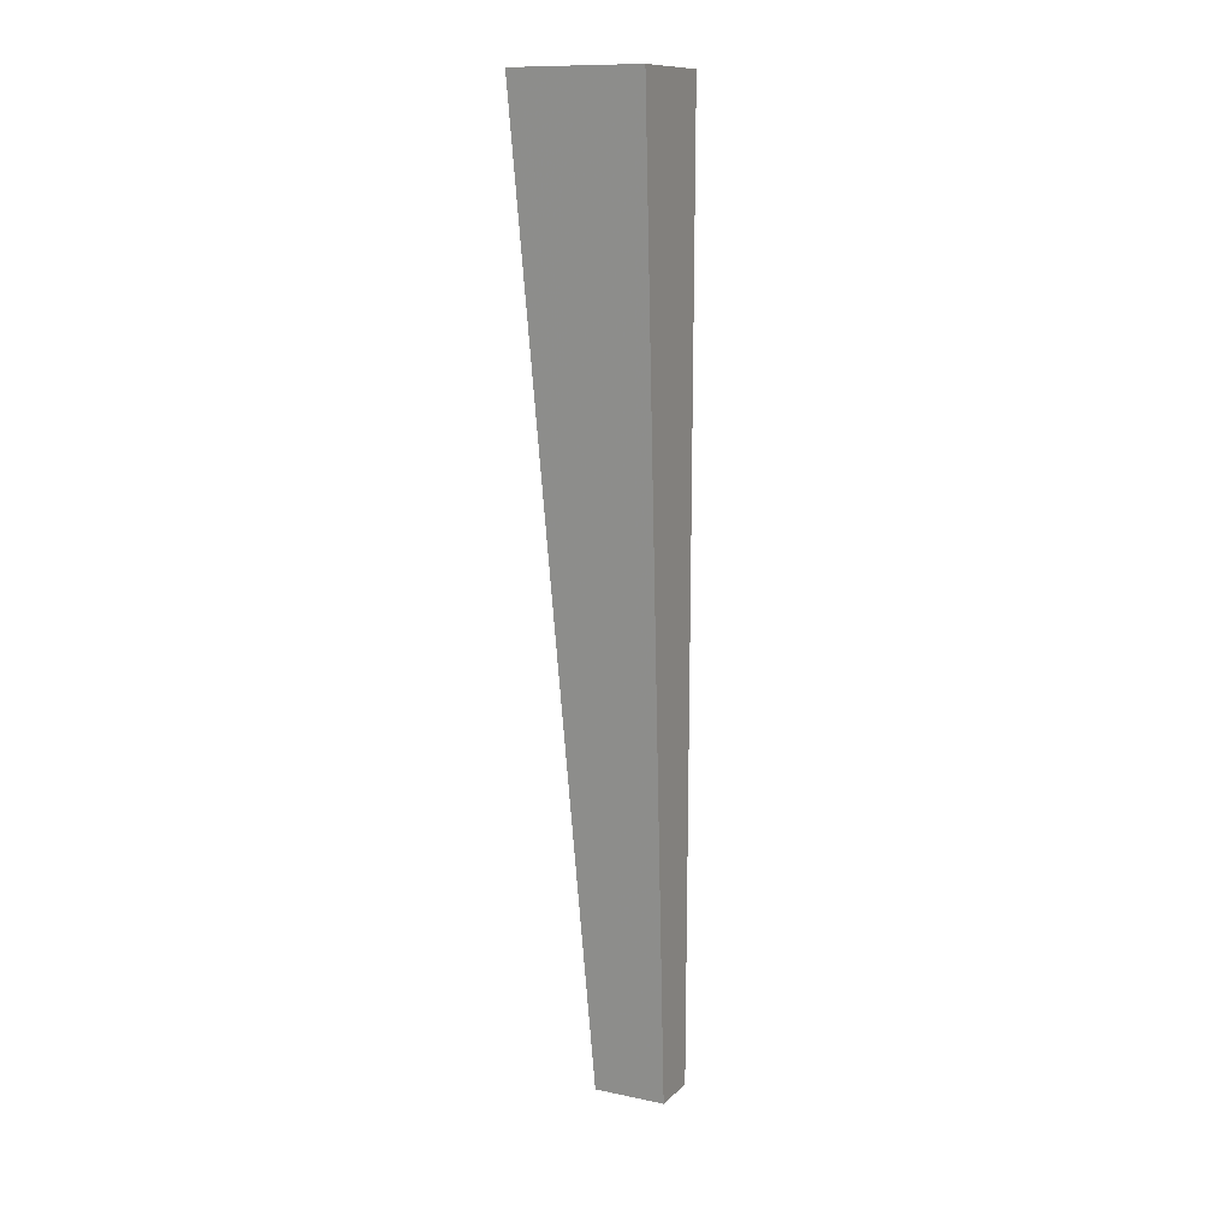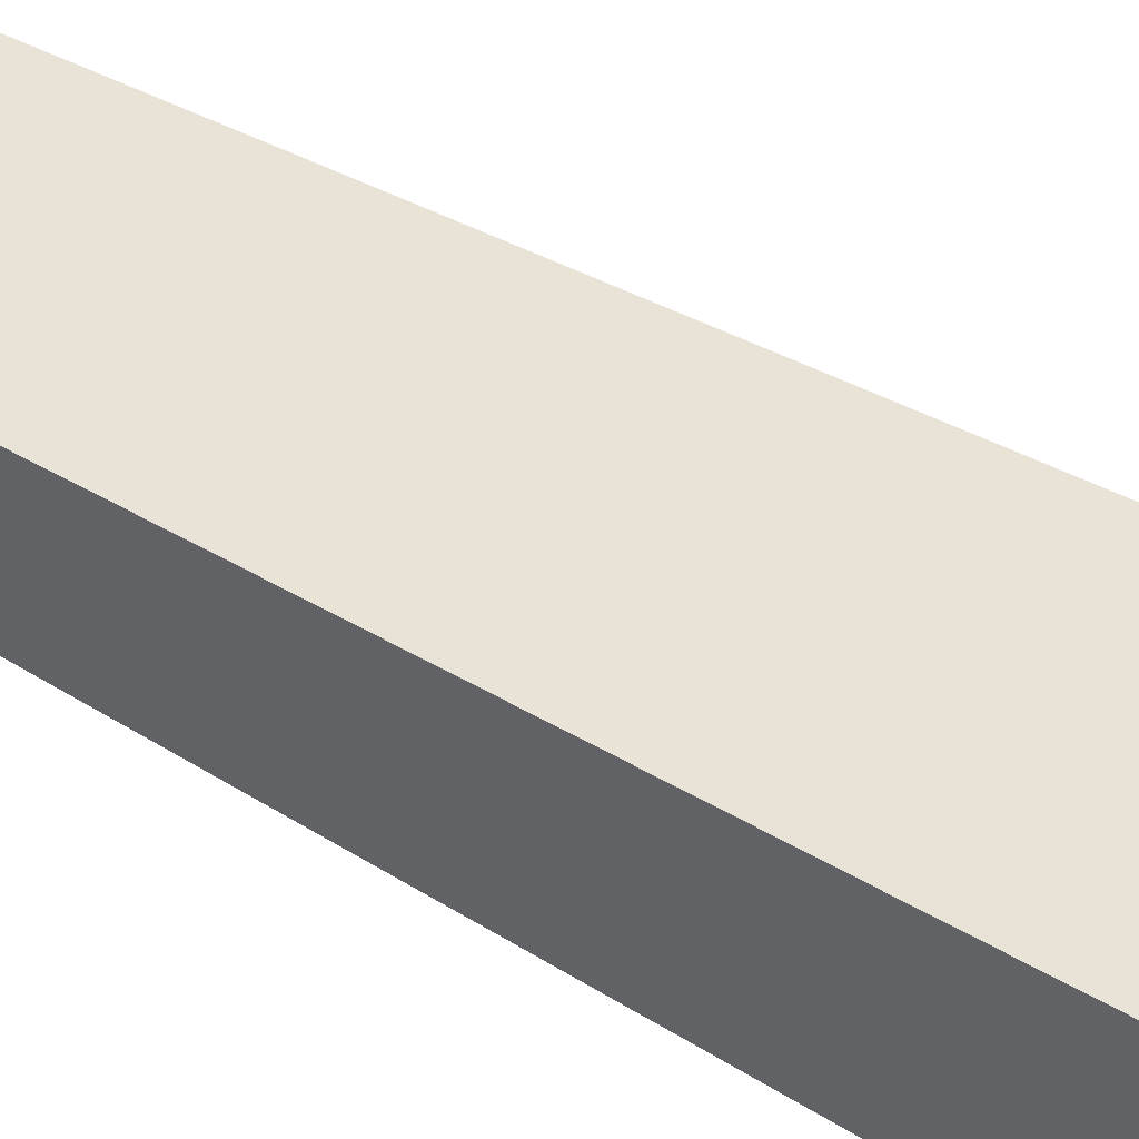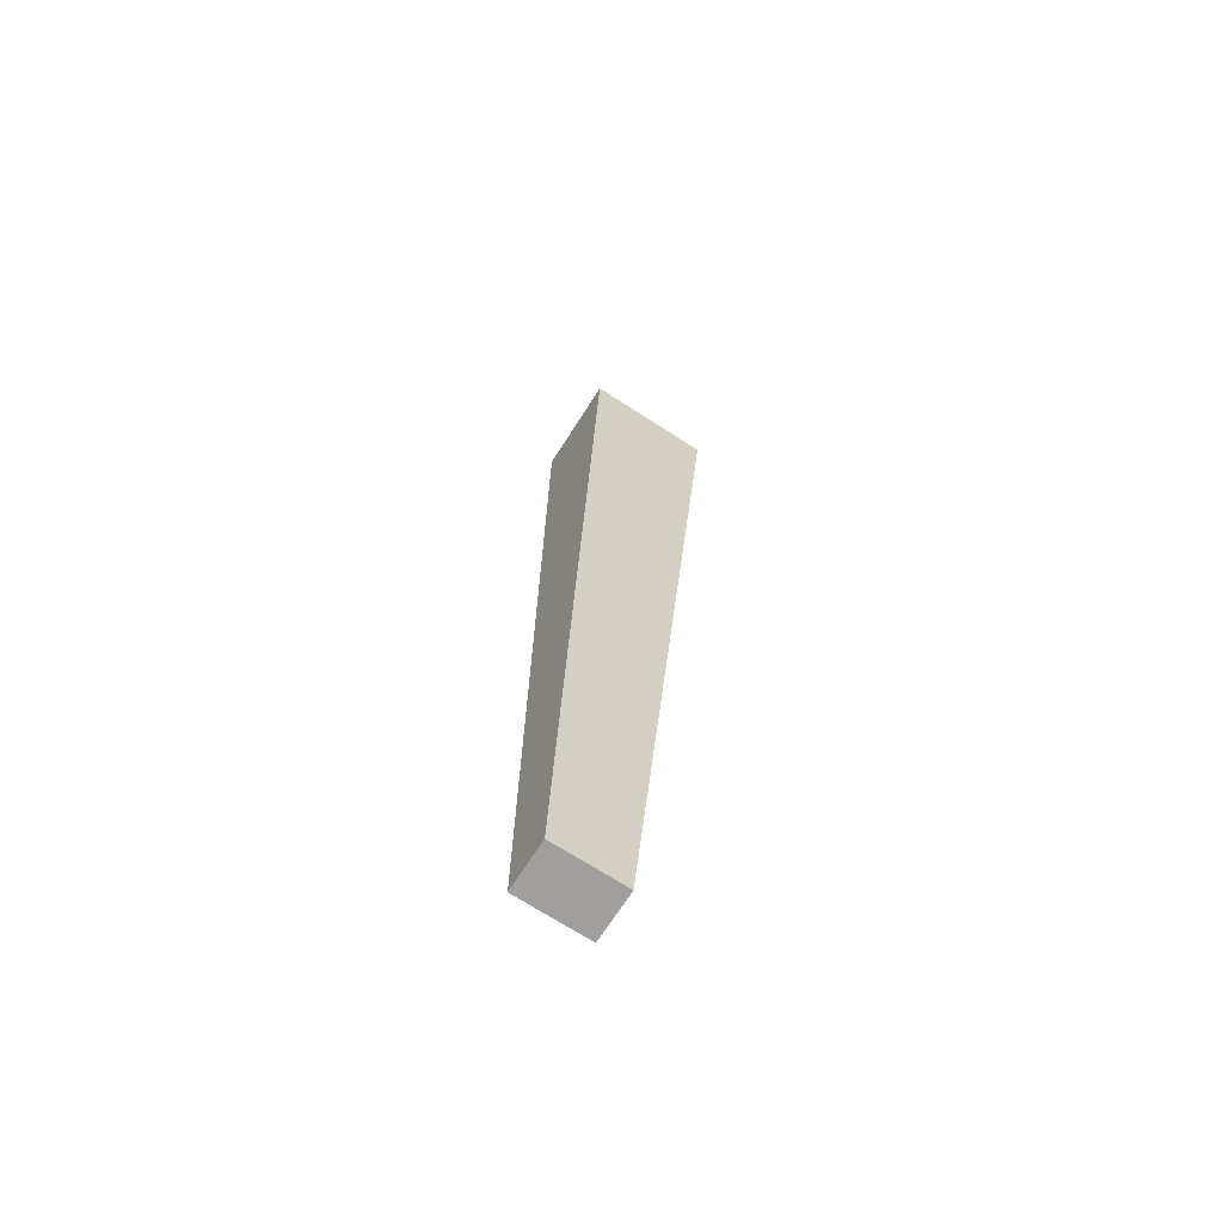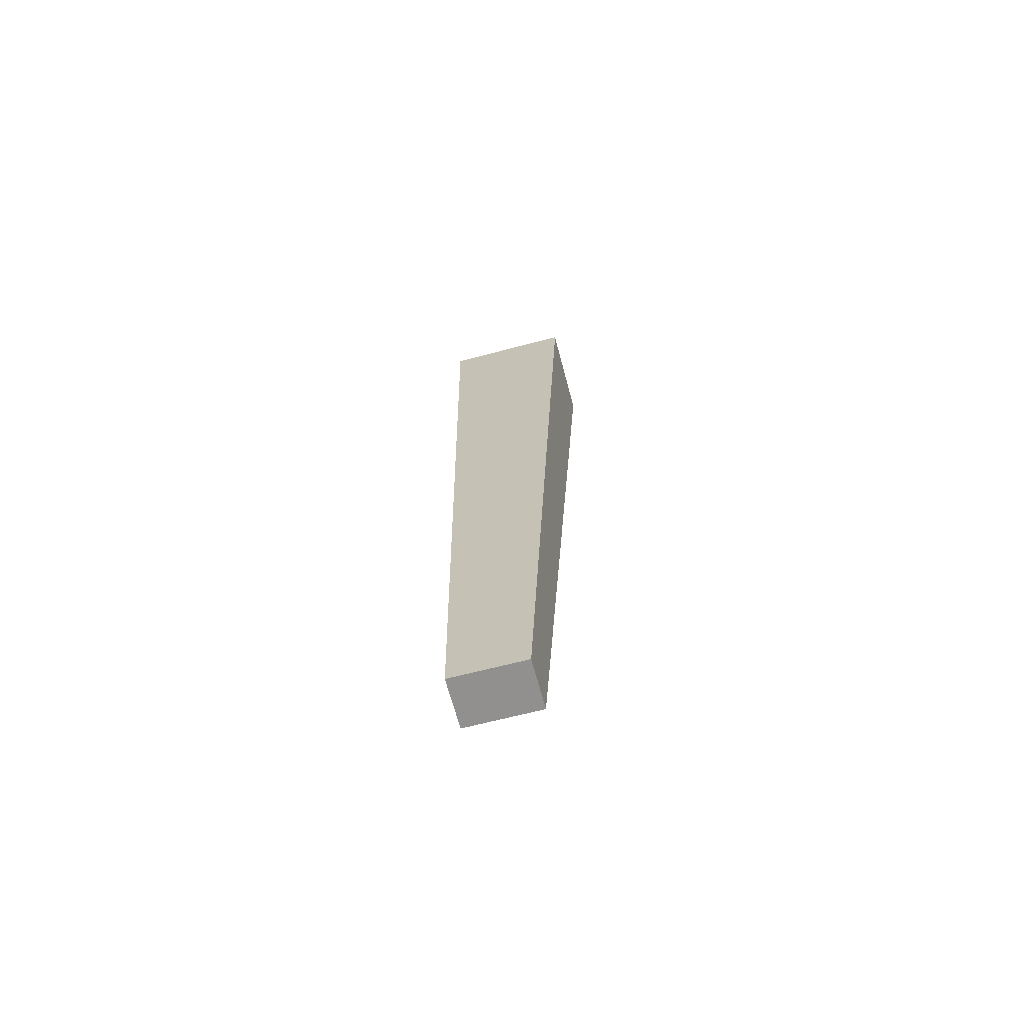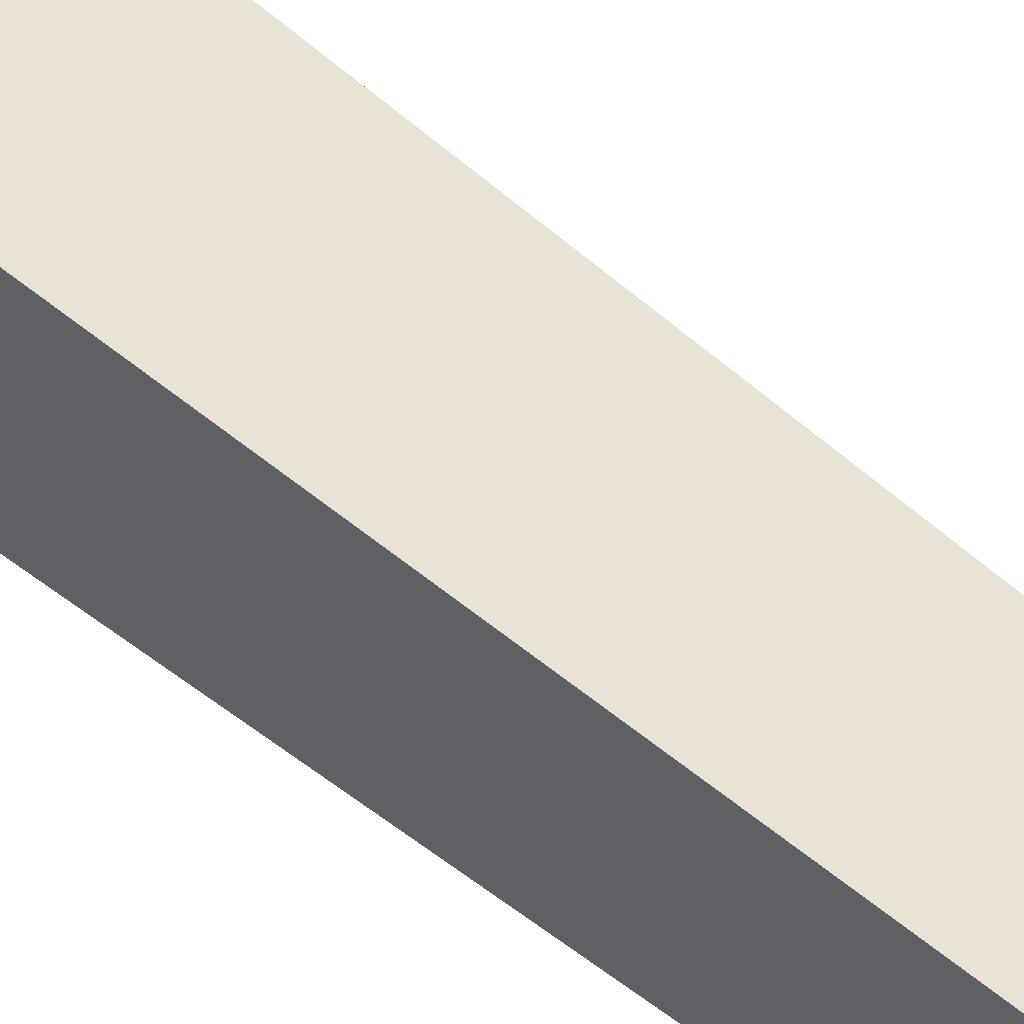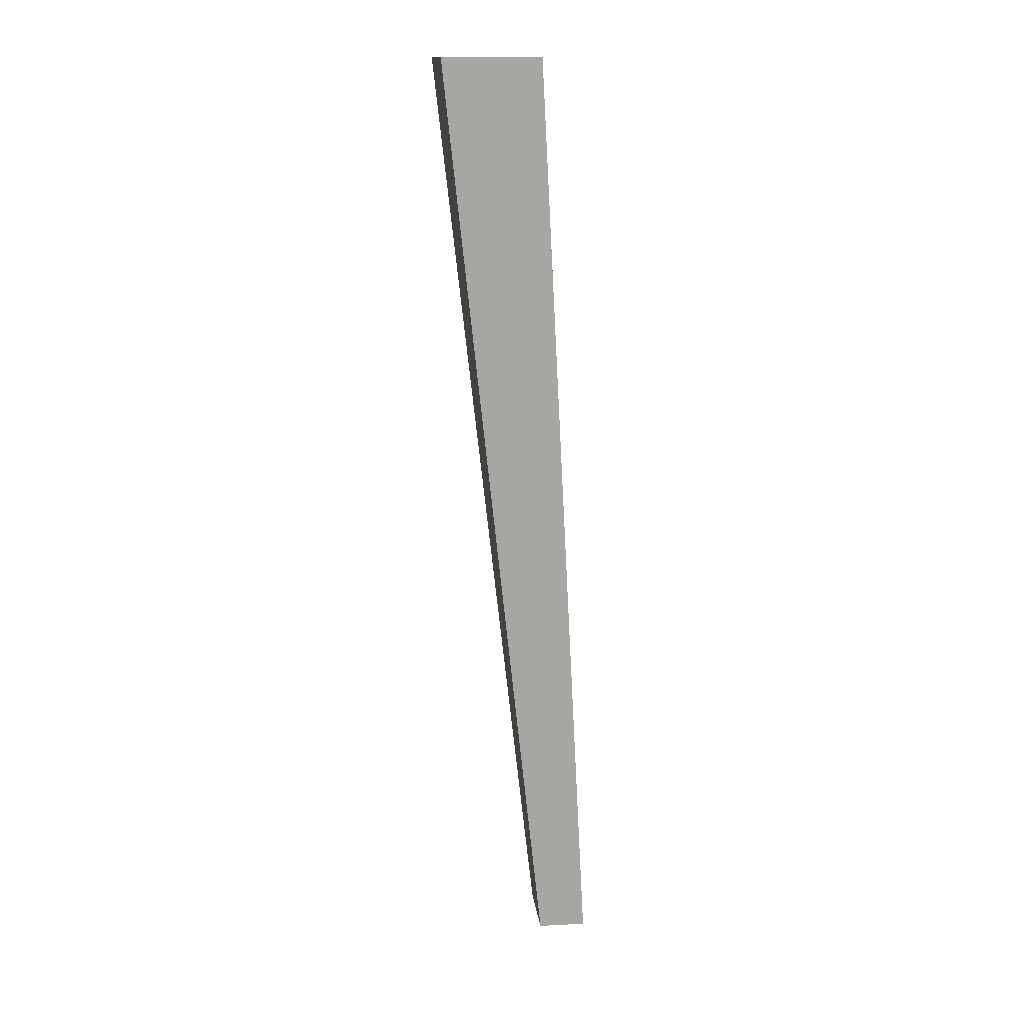
<metadata>
{"format":"obj","ext":"obj","renderer":"f3d","projection":"perspective","resolution":1024,"background":"white","views":[{"elev":11.9,"azim":-153.5,"up":"+Z"},{"elev":50.6,"azim":-54.7,"up":"+Y"},{"elev":-71.3,"azim":147.3,"up":"+Z"},{"elev":-65.7,"azim":14.8,"up":"+Z"},{"elev":35.6,"azim":137.1,"up":"+Y"},{"elev":14.6,"azim":-96.4,"up":"+Z"}]}
</metadata>
<code>
v -71.73 -62.63 110
v -86.73 -62.63 110
v -71.73 -51.1 110
v -86.73 -51.1 110
v -75.01 -63.29 0
v -83.44 -63.29 0
v -83.44 -68.9 0
v -75.01 -68.9 0
f 4 2 1
f 1 3 4
f 5 3 1
f 1 8 5
f 3 5 6
f 6 4 3
f 6 7 2
f 2 4 6
f 8 1 2
f 2 7 8
f 5 8 7
f 7 6 5

</code>
